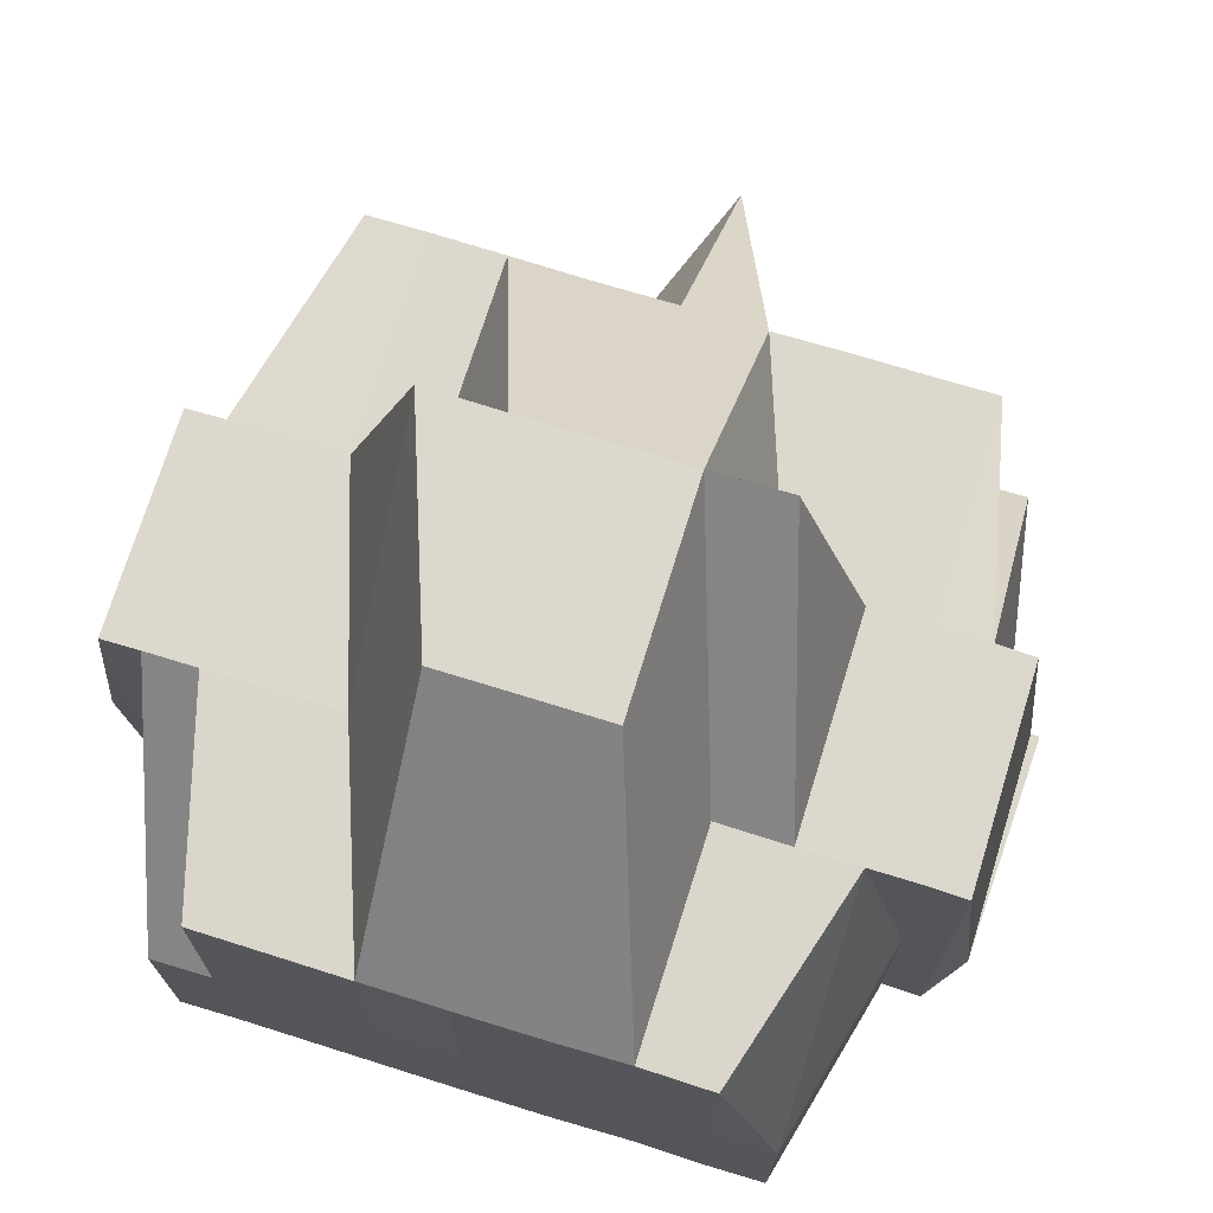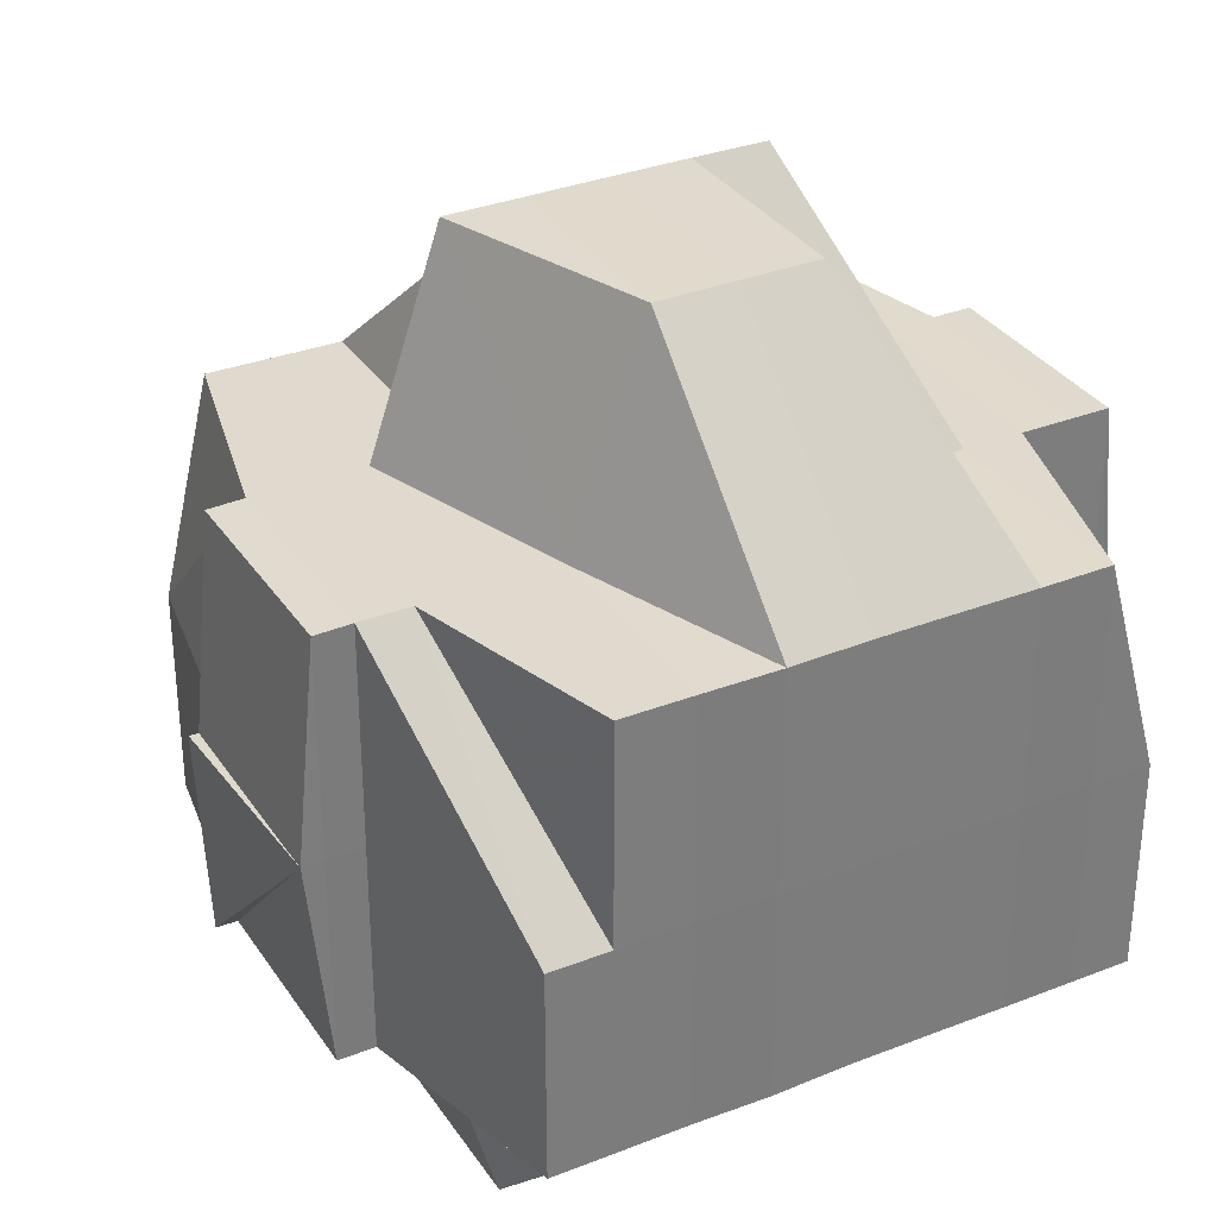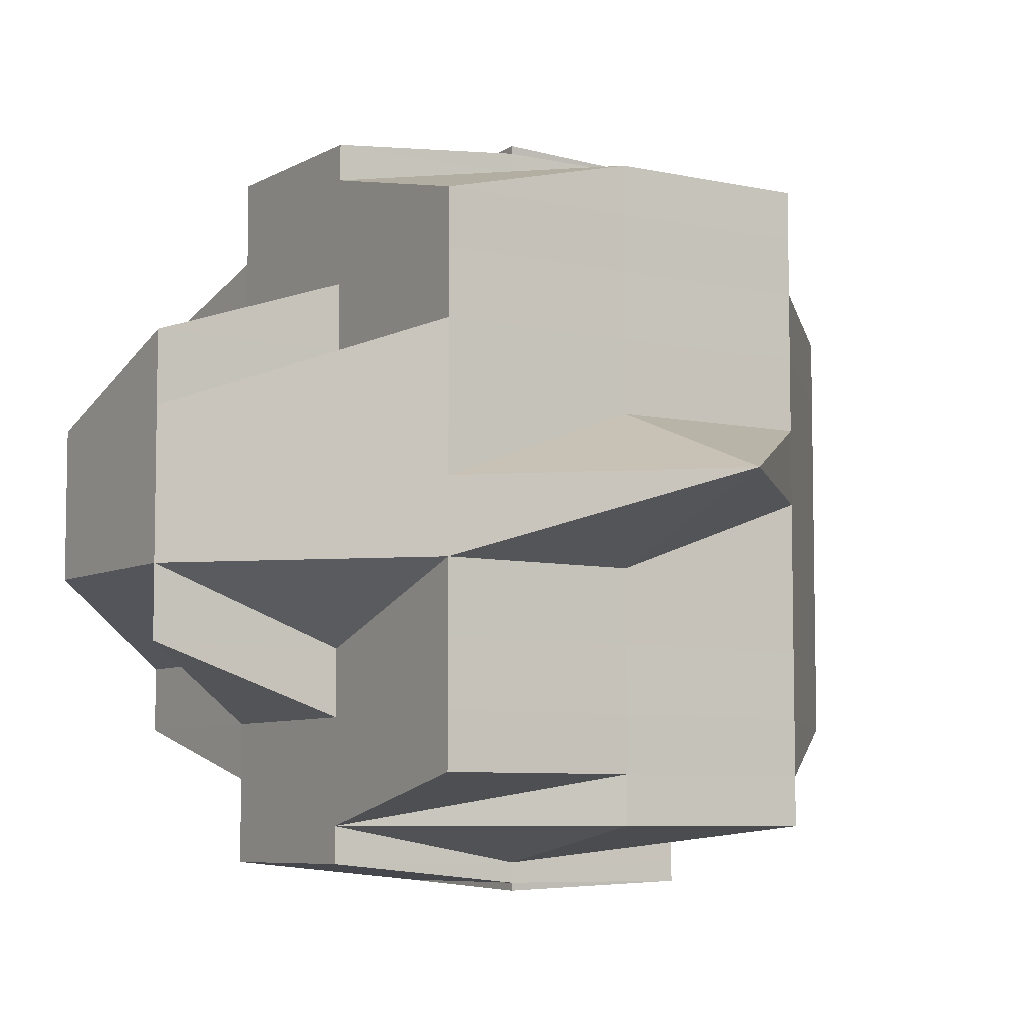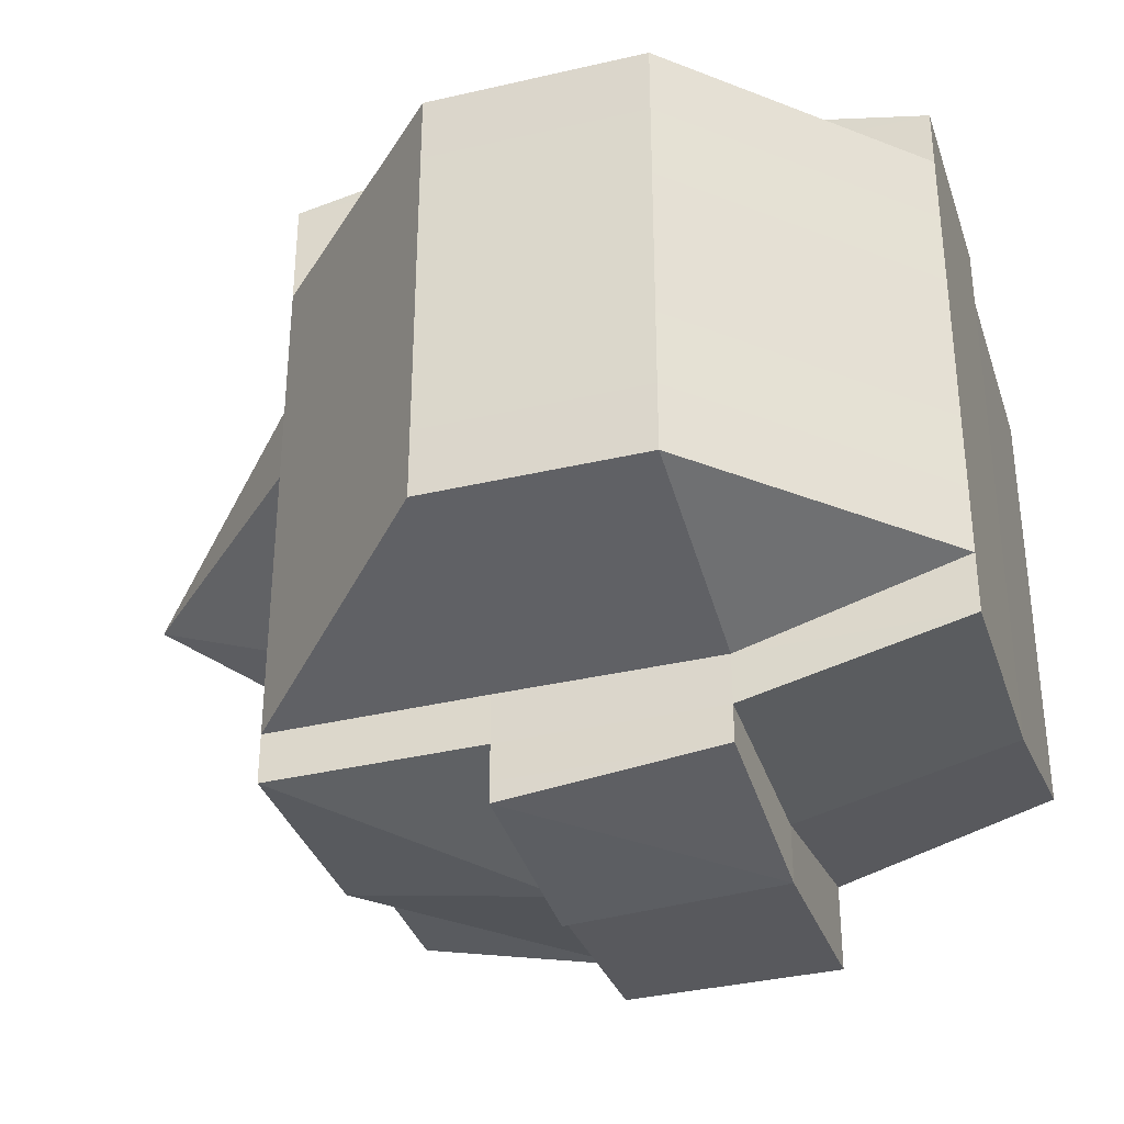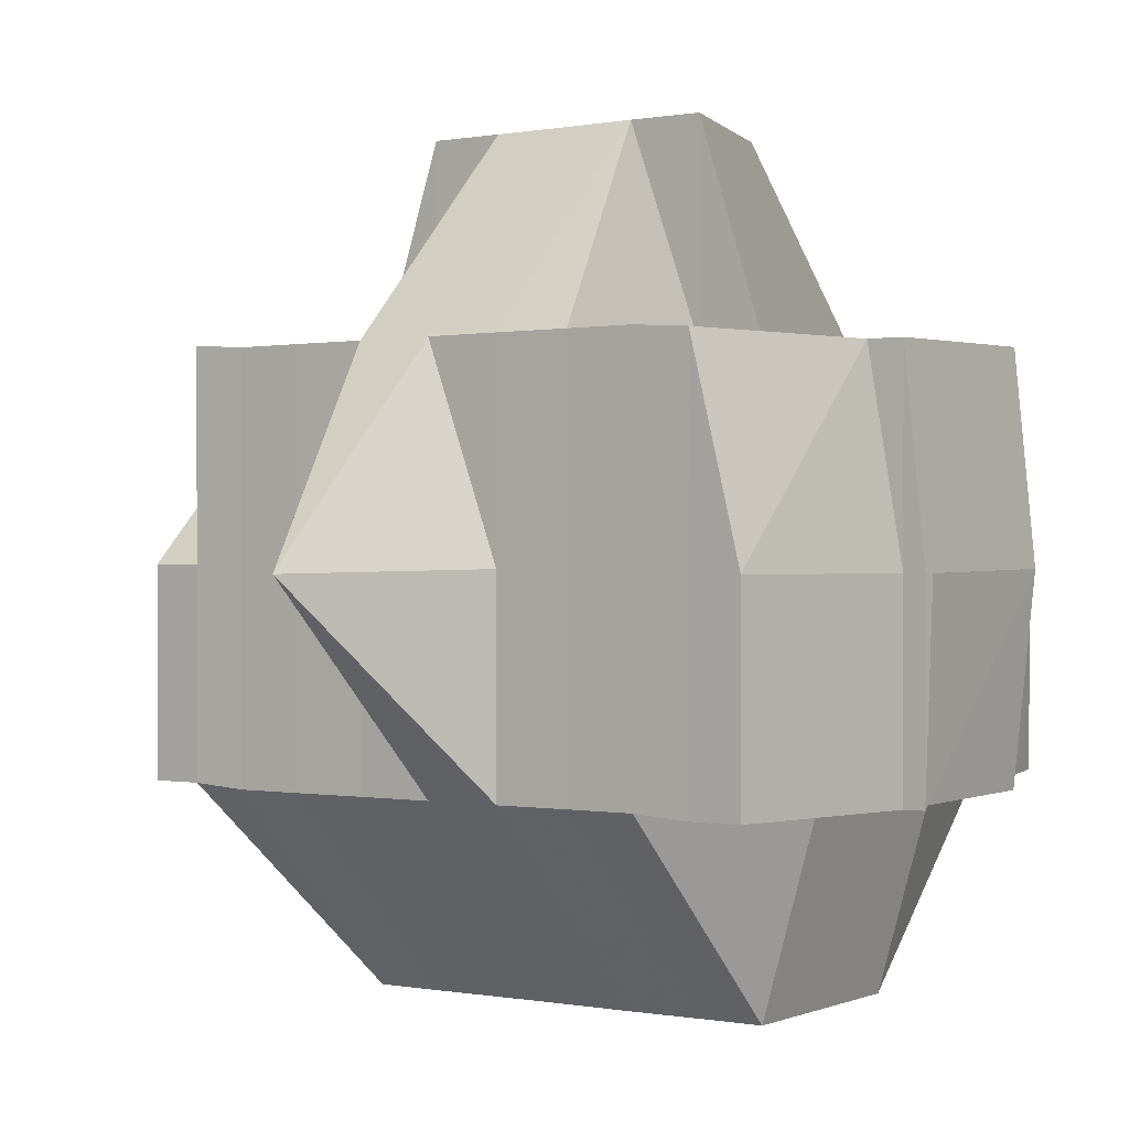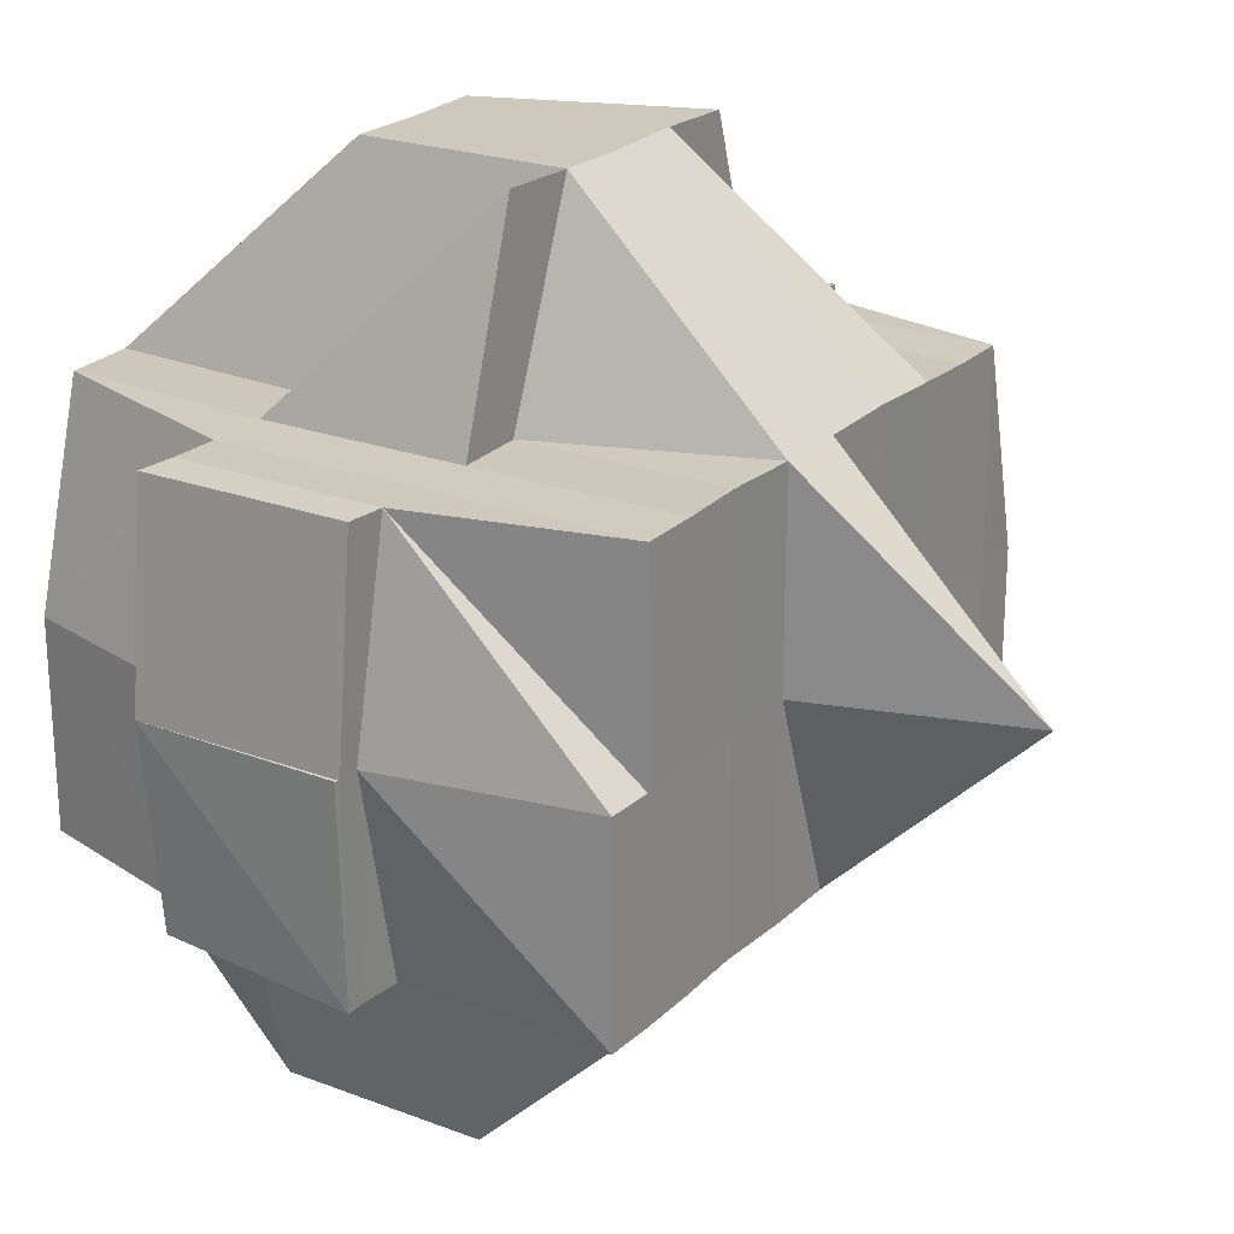
<metadata>
{"format":"obj","ext":"obj","renderer":"f3d","projection":"perspective","resolution":1024,"background":"white","views":[{"elev":72.3,"azim":107.2,"up":"+Y"},{"elev":32.7,"azim":61.4,"up":"+Y"},{"elev":-6.9,"azim":-123.4,"up":"+Z"},{"elev":-35.7,"azim":17.4,"up":"+Z"},{"elev":0.8,"azim":-54.2,"up":"+Y"},{"elev":23.1,"azim":-146.4,"up":"+Y"}]}
</metadata>
<code>
o 4169
v 2236 1897 10.12
v 2236 1897 10.12
v 2236 1897 10.12
v 2236 1897 10.12
v 2236 1897 10.12
v 2236 1897 10.12
v 2236 1897 10.12
v 2236 1897 10.12
v 2236 1897 10.12
v 2236 1897 10.12
v 2236 1897 10.12
v 2236 1897 10.12
v 2236 1897 10.12
v 2236 1897 10.12
v 2236 1897 10.12
v 2236 1897 10.12
v 2236 1897 10.12
v 2236 1897 10.12
v 2236 1897 10.12
v 2236 1897 10.12
v 2236 1897 10.12
v 2236 1897 10.12
v 2236 1897 10.12
v 2236 1897 10.12
v 2236 1897 10.12
v 2236 1897 10.12
v 2236 1897 10.12
v 2236 1897 10.12
v 2236 1897 10.12
v 2236 1897 10.12
v 2236 1897 10.12
v 2236 1897 10.12
v 2236 1897 10.12
v 2236 1897 10.12
v 2236 1897 10.12
v 2236 1897 10.12
v 2236 1897 10.13
v 2236 1897 10.12
v 2236 1897 10.12
v 2236 1897 10.13
v 2236 1897 10.13
v 2236 1897 10.12
v 2236 1897 10.13
v 2236 1897 10.13
v 2236 1897 10.13
v 2236 1897 10.12
v 2236 1897 10.12
v 2236 1897 10.12
v 2236 1897 10.12
v 2236 1897 10.13
v 2236 1897 10.12
v 2236 1897 10.13
v 2236 1897 10.13
v 2236 1897 10.13
v 2236 1897 10.13
v 2236 1897 10.13
v 2236 1897 10.12
v 2236 1897 10.12
v 2236 1897 10.12
v 2236 1897 10.12
v 2236 1897 10.12
v 2236 1897 10.12
v 2236 1897 10.12
v 2236 1897 10.13
v 2236 1897 10.13
v 2236 1897 10.14
v 2236 1897 10.14
v 2236 1897 10.14
v 2236 1897 10.13
v 2236 1897 10.14
v 2236 1897 10.13
v 2236 1897 10.13
v 2236 1897 10.12
v 2236 1897 10.12
v 2236 1897 10.12
v 2236 1897 10.12
v 2236 1897 10.12
v 2236 1897 10.14
v 2236 1897 10.14
v 2236 1897 10.14
v 2236 1897 10.14
v 2236 1897 10.14
v 2236 1897 10.14
v 2236 1897 10.14
v 2236 1897 10.15
v 2236 1897 10.15
v 2236 1897 10.14
v 2236 1897 10.15
v 2236 1897 10.14
v 2236 1897 10.15
v 2236 1897 10.15
v 2236 1897 10.15
v 2236 1897 10.15
v 2236 1897 10.15
v 2236 1897 10.15
v 2236 1897 10.15
v 2236 1897 10.15
v 2236 1897 10.14
v 2236 1897 10.15
v 2236 1897 10.15
v 2236 1897 10.15
v 2236 1897 10.15
v 2236 1897 10.15
v 2236 1897 10.15
v 2236 1897 10.15
v 2236 1897 10.15
v 2236 1897 10.15
v 2236 1897 10.15
v 2236 1897 10.15
v 2236 1897 10.15
v 2236 1897 10.15
v 2236 1897 10.15
v 2236 1897 10.15
v 2236 1897 10.15
v 2236 1897 10.15
v 2236 1897 10.14
v 2236 1897 10.14
v 2236 1897 10.14
v 2236 1897 10.14
v 2236 1897 10.14
v 2236 1897 10.14
v 2236 1897 10.15
v 2236 1897 10.15
v 2236 1897 10.15
v 2236 1897 10.15
v 2236 1897 10.15
v 2236 1897 10.14
v 2236 1897 10.15
v 2236 1897 10.15
v 2236 1897 10.15
v 2236 1897 10.15
v 2236 1897 10.15
v 2236 1897 10.15
v 2236 1897 10.15
v 2236 1897 10.15
v 2236 1897 10.15
v 2236 1897 10.15
v 2236 1897 10.15
v 2236 1897 10.15
v 2236 1897 10.15
v 2236 1897 10.15
v 2236 1897 10.15
v 2236 1897 10.15
v 2236 1897 10.15
v 2236 1897 10.15
v 2236 1897 10.15
v 2236 1897 10.15
v 2236 1897 10.15
v 2236 1897 10.15
v 2236 1897 10.15
v 2236 1897 10.15
v 2236 1897 10.15
v 2236 1897 10.15
v 2236 1897 10.15
v 2236 1897 10.15
v 2236 1897 10.15
v 2236 1897 10.15
v 2236 1897 10.15
v 2236 1897 10.15
v 2236 1897 10.15
v 2236 1897 10.15
v 2236 1897 10.15
v 2236 1897 10.15
v 2236 1897 10.15
v 2236 1897 10.15
v 2236 1897 10.15
v 2236 1897 10.15
v 2236 1897 10.15
v 2236 1897 10.15
v 2236 1897 10.15
v 2236 1897 10.15
v 2236 1897 10.15
v 2236 1897 10.15
v 2236 1897 10.15
v 2236 1897 10.15
v 2236 1897 10.15
v 2236 1897 10.15
v 2236 1897 10.15
v 2236 1897 10.14
v 2236 1897 10.14
v 2236 1897 10.14
v 2236 1897 10.15
v 2236 1897 10.15
v 2236 1897 10.14
v 2236 1897 10.14
v 2236 1897 10.14
v 2236 1897 10.14
v 2236 1897 10.15
v 2236 1897 10.14
v 2236 1897 10.14
v 2236 1897 10.14
v 2236 1897 10.14
v 2236 1897 10.14
v 2236 1897 10.14
v 2236 1897 10.14
v 2236 1897 10.13
v 2236 1897 10.13
v 2236 1897 10.13
v 2236 1897 10.13
v 2236 1897 10.13
v 2236 1897 10.12
v 2236 1897 10.13
v 2236 1897 10.13
v 2236 1897 10.12
v 2236 1897 10.13
v 2236 1897 10.12
v 2236 1897 10.12
v 2236 1897 10.12
v 2236 1897 10.12
v 2236 1897 10.12
v 2236 1897 10.12
v 2236 1897 10.12
v 2236 1897 10.12
v 2236 1897 10.12
v 2236 1897 10.12
v 2236 1897 10.12
v 2236 1897 10.12
v 2236 1897 10.13
v 2236 1897 10.12
v 2236 1897 10.12
v 2236 1897 10.12
v 2236 1897 10.12
v 2236 1897 10.12
v 2236 1897 10.12
v 2236 1897 10.12
v 2236 1897 10.13
v 2236 1897 10.13
v 2236 1897 10.13
v 2236 1897 10.13
v 2236 1897 10.12
v 2236 1897 10.13
v 2236 1897 10.13
v 2236 1897 10.14
v 2236 1897 10.13
v 2236 1897 10.14
v 2236 1897 10.14
v 2236 1897 10.14
v 2236 1897 10.14
v 2236 1897 10.14
v 2236 1897 10.14
v 2236 1897 10.12
v 2236 1897 10.12
v 2236 1897 10.12
v 2236 1897 10.12
v 2236 1897 10.12
v 2236 1897 10.12
v 2236 1897 10.12
v 2236 1897 10.12
v 2236 1897 10.12
v 2236 1897 10.12
v 2236 1897 10.12
v 2236 1897 10.12
v 2236 1897 10.12
v 2236 1897 10.14
v 2236 1897 10.14
v 2236 1897 10.14
v 2236 1897 10.14
v 2236 1897 10.15
f 1 2 3
f 4 5 3
f 6 7 3
f 4 8 6
f 9 10 7
f 8 11 12
f 13 14 6
f 15 16 13
f 14 17 12
f 14 18 17
f 19 20 14
f 20 21 22
f 23 22 14
f 22 24 14
f 24 25 26
f 27 26 28
f 22 29 24
f 29 30 18
f 31 29 22
f 32 33 30
f 29 32 34
f 31 35 29
f 35 32 29
f 36 37 32
f 38 35 31
f 39 38 31
f 38 40 35
f 41 40 38
f 42 43 38
f 43 44 40
f 40 45 46
f 47 39 31
f 48 39 47
f 49 50 39
f 51 49 47
f 50 52 53
f 53 54 55
f 56 55 57
f 58 47 59
f 47 60 61
f 62 61 63
f 62 47 23
f 64 65 53
f 64 66 65
f 67 66 64
f 66 68 65
f 69 67 64
f 67 70 66
f 69 71 72
f 73 72 74
f 73 74 75
f 76 75 77
f 78 67 69
f 79 70 67
f 78 79 67
f 70 80 66
f 66 80 68
f 80 81 68
f 80 82 81
f 82 83 84
f 85 86 83
f 87 82 80
f 70 87 80
f 87 88 82
f 89 87 70
f 79 89 70
f 89 90 87
f 90 88 87
f 88 91 85
f 92 90 89
f 93 94 88
f 94 95 91
f 96 91 88
f 88 97 98
f 91 99 97
f 92 100 90
f 100 101 96
f 100 102 103
f 101 104 102
f 101 105 104
f 106 101 100
f 107 108 101
f 109 107 101
f 110 106 100
f 111 109 110
f 110 100 92
f 112 110 113
f 114 110 92
f 115 110 114
f 114 92 116
f 116 92 89
f 116 89 79
f 117 114 116
f 115 114 117
f 118 116 79
f 117 116 118
f 118 79 78
f 119 115 117
f 120 117 118
f 119 117 120
f 121 118 78
f 120 118 121
f 122 115 119
f 122 123 115
f 123 124 125
f 126 122 127
f 128 129 122
f 130 123 122
f 130 131 132
f 133 134 131
f 135 133 136
f 137 136 130
f 123 138 139
f 138 140 124
f 136 141 138
f 141 142 140
f 141 143 142
f 138 141 106
f 144 145 141
f 146 138 147
f 148 141 146
f 149 150 148
f 150 151 152
f 153 151 154
f 155 156 154
f 155 157 158
f 159 157 160
f 161 157 162
f 163 162 164
f 163 164 165
f 166 163 167
f 168 169 166
f 170 169 163
f 171 163 172
f 171 172 91
f 172 163 137
f 91 172 173
f 172 137 173
f 173 137 174
f 174 137 130
f 173 174 175
f 174 130 176
f 175 174 176
f 177 178 175
f 179 177 180
f 175 176 181
f 176 182 183
f 176 183 184
f 181 184 185
f 181 176 186
f 187 188 181
f 189 187 190
f 191 181 190
f 190 181 192
f 190 192 193
f 193 192 194
f 195 190 193
f 81 190 195
f 68 81 195
f 68 195 196
f 65 68 196
f 65 196 40
f 40 196 197
f 196 195 198
f 195 193 198
f 196 198 197
f 198 193 199
f 193 194 199
f 197 198 200
f 198 199 200
f 197 200 32
f 32 200 201
f 200 199 202
f 200 202 201
f 199 194 203
f 199 203 202
f 201 202 204
f 202 203 205
f 202 205 204
f 201 204 206
f 207 206 208
f 209 210 206
f 24 206 211
f 211 212 213
f 206 214 211
f 206 204 214
f 214 215 211
f 204 216 214
f 214 216 215
f 204 205 216
f 216 217 215
f 205 218 216
f 216 218 217
f 215 217 219
f 215 219 220
f 221 222 220
f 217 73 219
f 219 73 223
f 220 224 225
f 217 226 73
f 218 226 217
f 226 227 73
f 227 228 73
f 228 229 230
f 227 69 228
f 231 69 227
f 226 231 227
f 231 78 69
f 121 78 231
f 232 231 226
f 232 121 231
f 218 232 226
f 233 121 232
f 234 232 218
f 234 233 232
f 205 234 218
f 233 120 121
f 203 234 205
f 203 235 234
f 235 233 234
f 194 235 203
f 236 120 233
f 235 236 233
f 236 119 120
f 194 237 235
f 237 236 235
f 192 237 194
f 238 119 236
f 237 238 236
f 238 122 119
f 186 122 238
f 186 238 237
f 239 240 237
f 241 242 243
f 242 244 245
f 246 247 243
f 248 249 246
f 220 62 247
f 250 220 247
f 251 250 252
f 247 225 253
f 247 253 2
f 254 255 256
f 257 258 255

</code>
